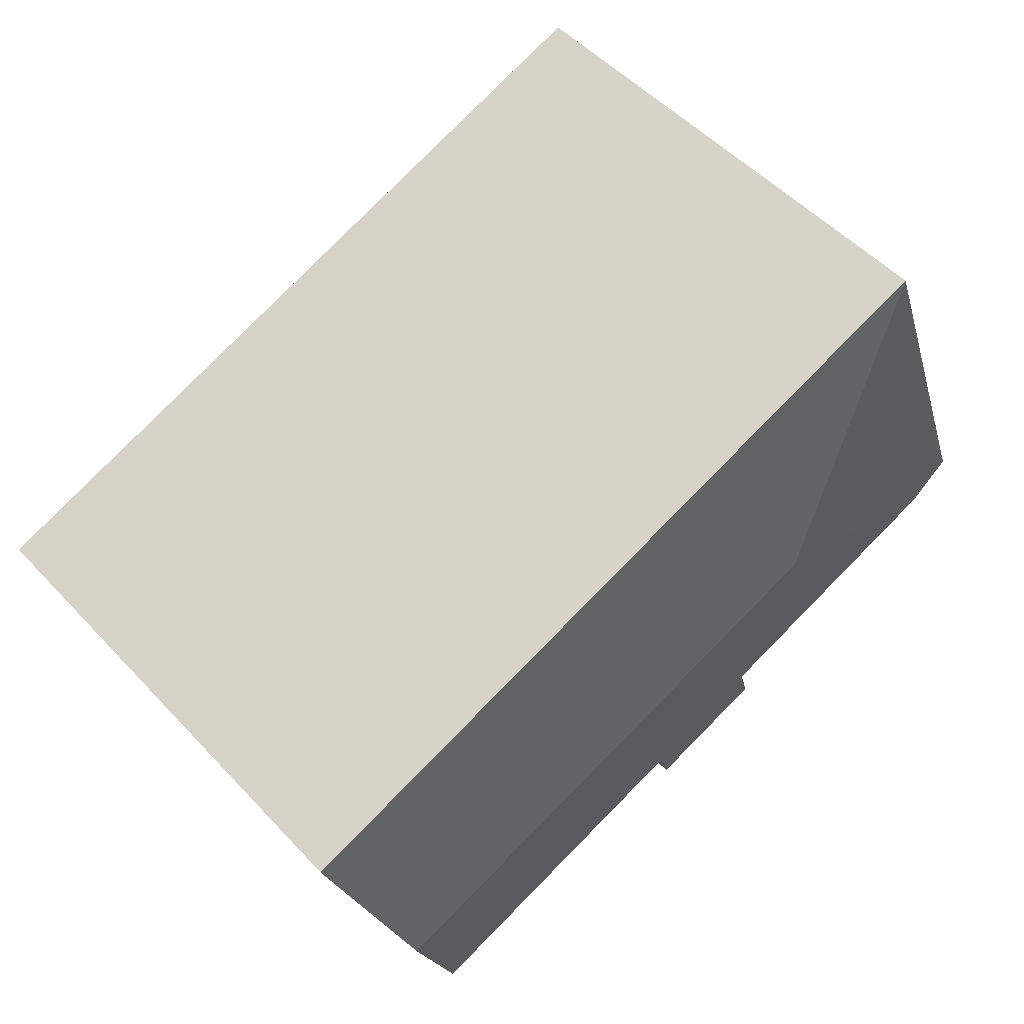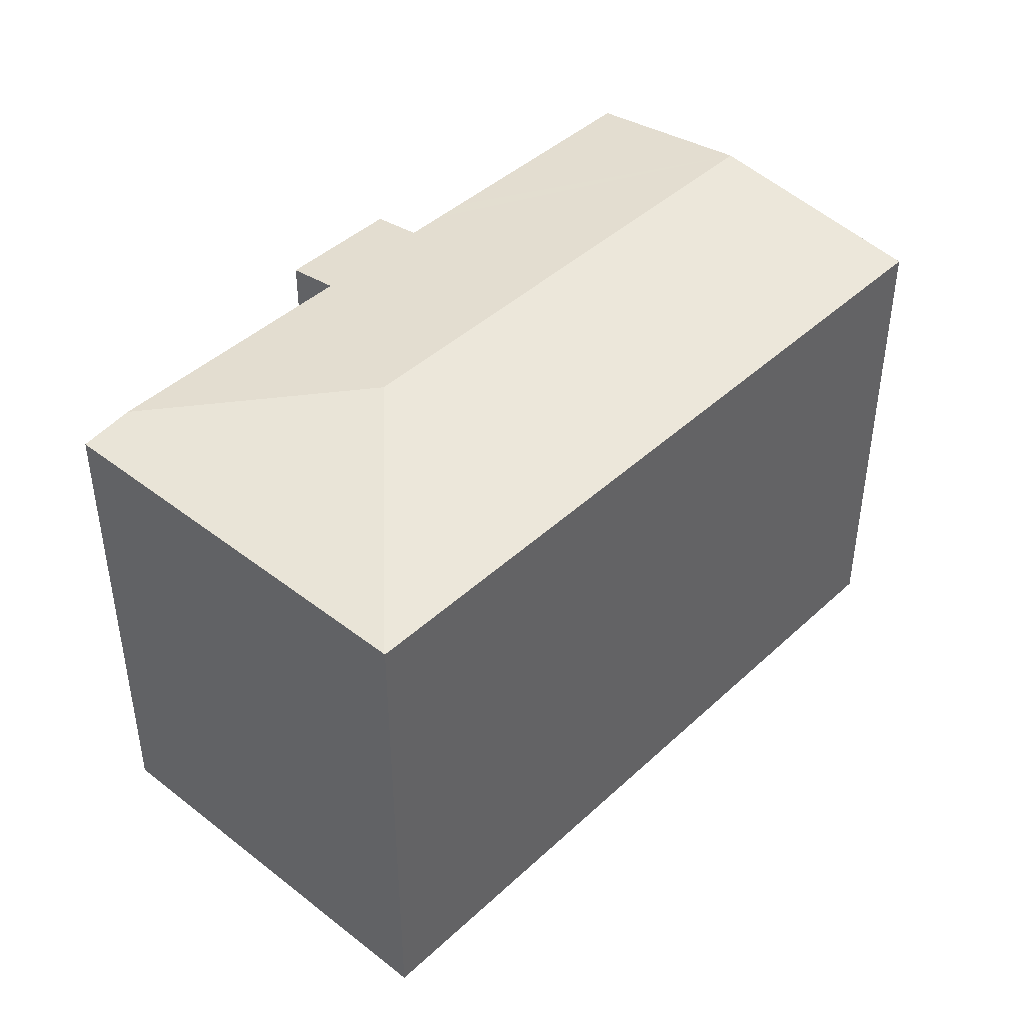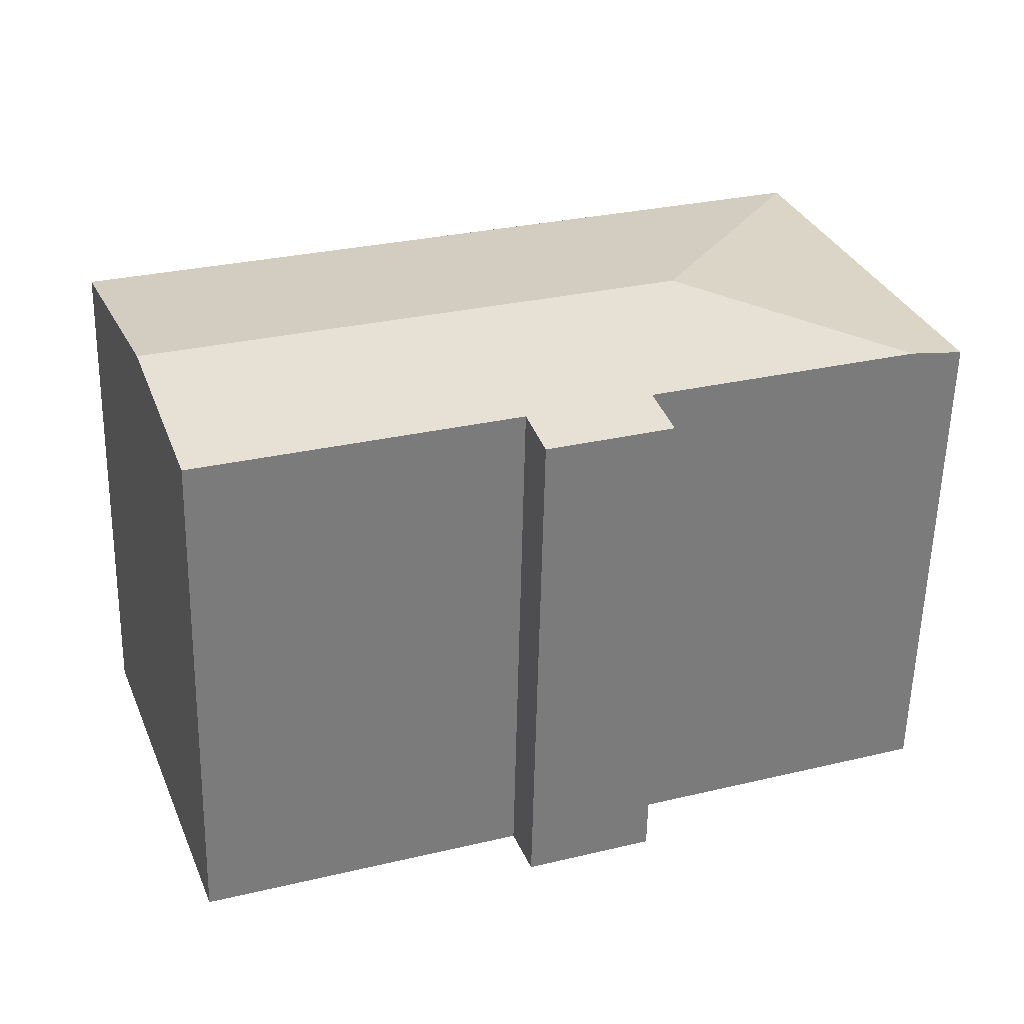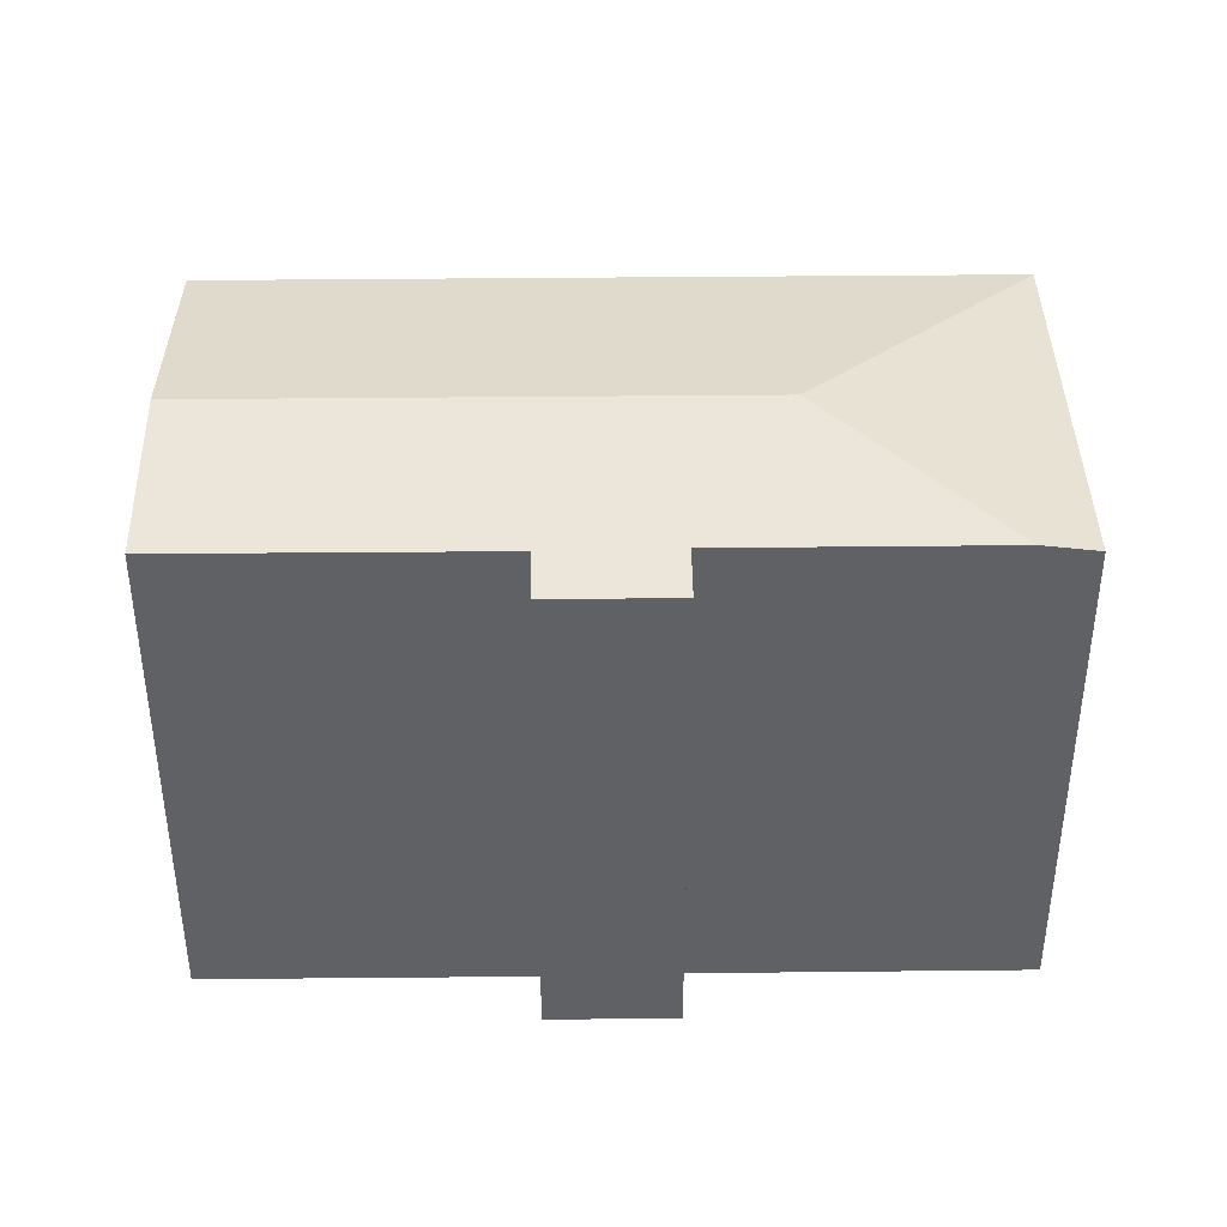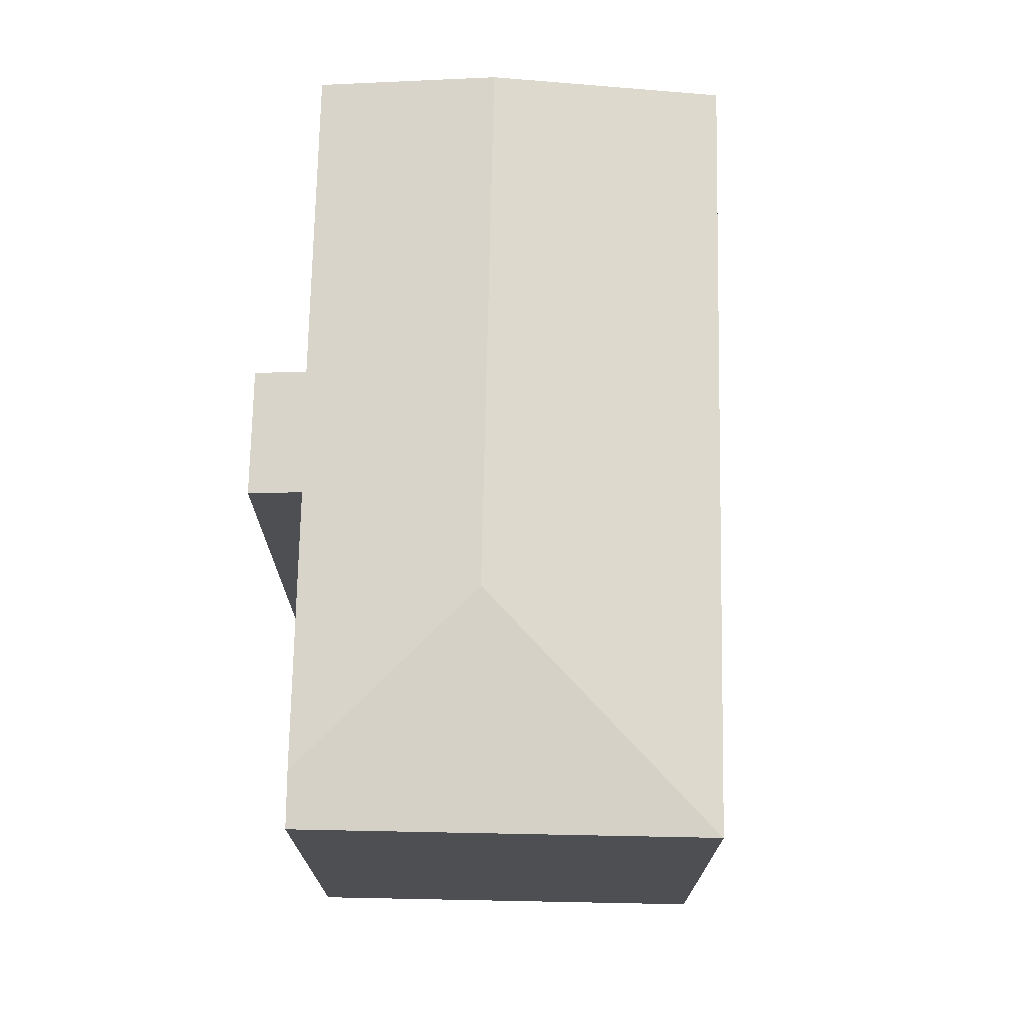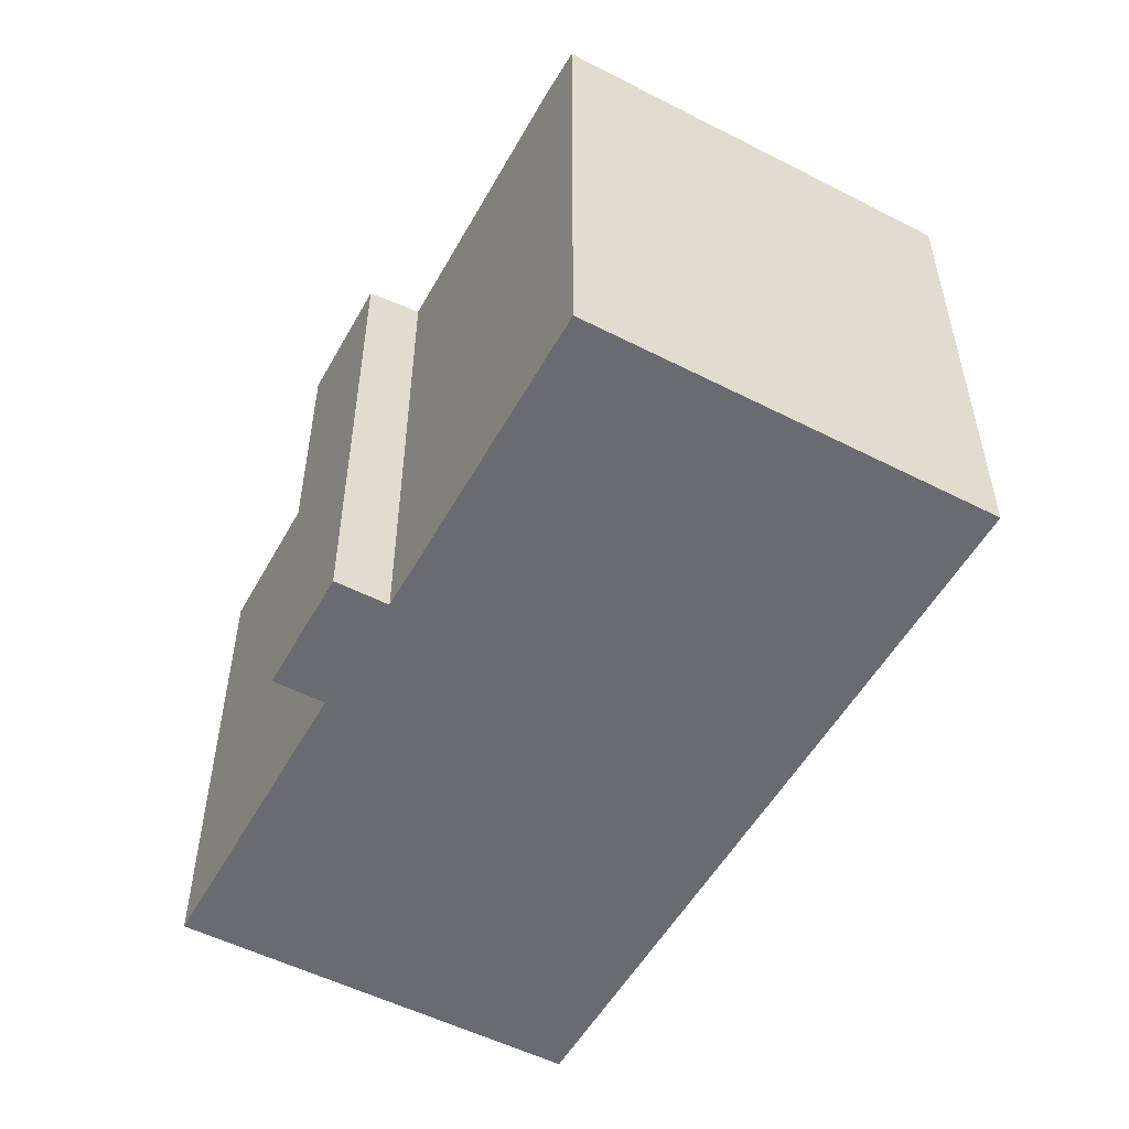
<metadata>
{"format":"obj","ext":"obj","renderer":"f3d","projection":"perspective","resolution":1024,"background":"white","views":[{"elev":52.1,"azim":138.5,"up":"+Z"},{"elev":43.3,"azim":-27.3,"up":"+Y"},{"elev":-58.5,"azim":178.7,"up":"+Z"},{"elev":39.7,"azim":-160.6,"up":"+Y"},{"elev":72.4,"azim":-68.7,"up":"+Y"},{"elev":-53.3,"azim":-98.5,"up":"+Y"}]}
</metadata>
<code>
v  3.94 13.61 10.73
v  7.779 14.44 2.427
v  3.934 13.62 10.71
v  10.58 13.62 8.293
v  22.03 14.44 -2.789
v  24.25 13.62 3.274
v  24.24 13.62 3.254
v  8.623 13.81 -3.166
v  1.422 13.81 -0.522
v  11.92 13.8 -4.436
v  11.36 13.62 -5.773
v  11.42 13.62 -5.794
v  12.95 13.8 -4.812
v  13.77 13.8 -5.112
v  20.3 13.8 -7.493
v  20.35 13.82 -7.365
v  8.105 13.62 -4.576
v  0 13.62 8.337e-16
v  11.92 2.716e-16 -4.436
v  11.42 3.548e-16 -5.794
v  24.25 -2.005e-16 3.274
v  20.3 4.588e-16 -7.493
v  24.24 -1.993e-16 3.254
v  22.03 1.708e-16 -2.789
v  20.35 4.51e-16 -7.365
v  13.77 3.13e-16 -5.112
v  12.95 2.947e-16 -4.812
v  8.105 2.802e-16 -4.576
v  11.36 3.535e-16 -5.773
v  8.623 1.939e-16 -3.166
v  0 0 0
v  1.422 3.196e-17 -0.522
v  3.934 -6.561e-16 10.71
v  3.94 -6.57e-16 10.73
v  10.58 -5.078e-16 8.293
g defaultobject
f 1 2 3
f 2 1 4
f 2 4 5
f 5 4 6
f 5 6 7
f 2 8 9
f 8 2 5
f 8 5 10
f 8 10 11
f 11 10 12
f 10 5 13
f 13 5 14
f 14 5 15
f 15 5 16
f 11 17 8
f 3 9 18
f 9 3 2
f 19 12 10
f 12 19 20
f 21 7 6
f 7 21 5
f 5 21 16
f 16 21 15
f 15 21 22
f 22 21 23
f 22 23 24
f 22 24 25
f 22 14 15
f 14 22 13
f 13 22 10
f 10 22 19
f 19 22 26
f 19 26 27
f 20 11 12
f 11 20 17
f 17 20 28
f 28 20 29
f 30 9 8
f 9 30 18
f 18 30 31
f 31 30 32
f 17 30 8
f 30 17 28
f 18 33 3
f 33 18 31
f 33 1 3
f 1 33 34
f 34 4 1
f 4 34 6
f 6 34 21
f 21 34 35
f 20 19 29
f 31 34 33
f 34 31 35
f 35 31 32
f 35 32 30
f 35 30 21
f 21 30 28
f 21 28 19
f 19 28 29
f 21 19 27
f 21 27 26
f 21 26 22
f 21 22 23
f 23 22 24
f 24 22 25

</code>
